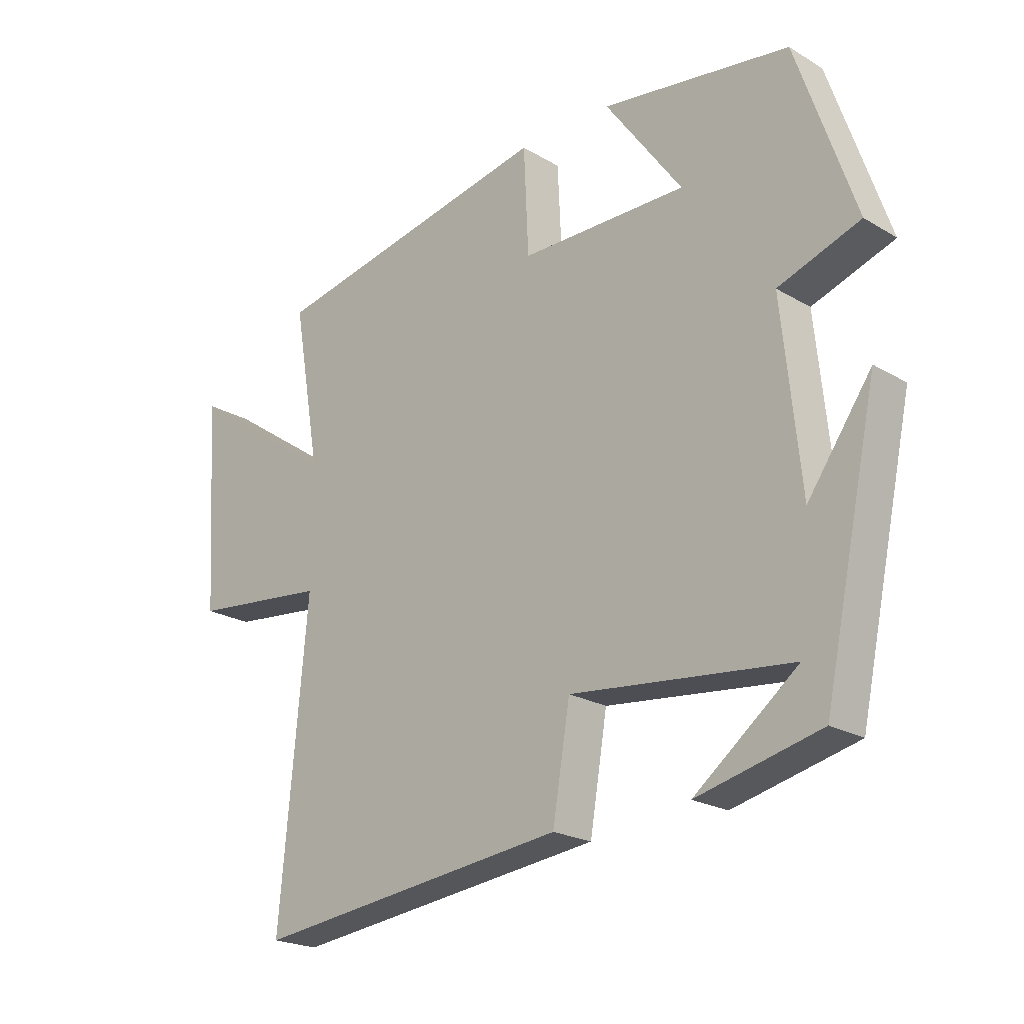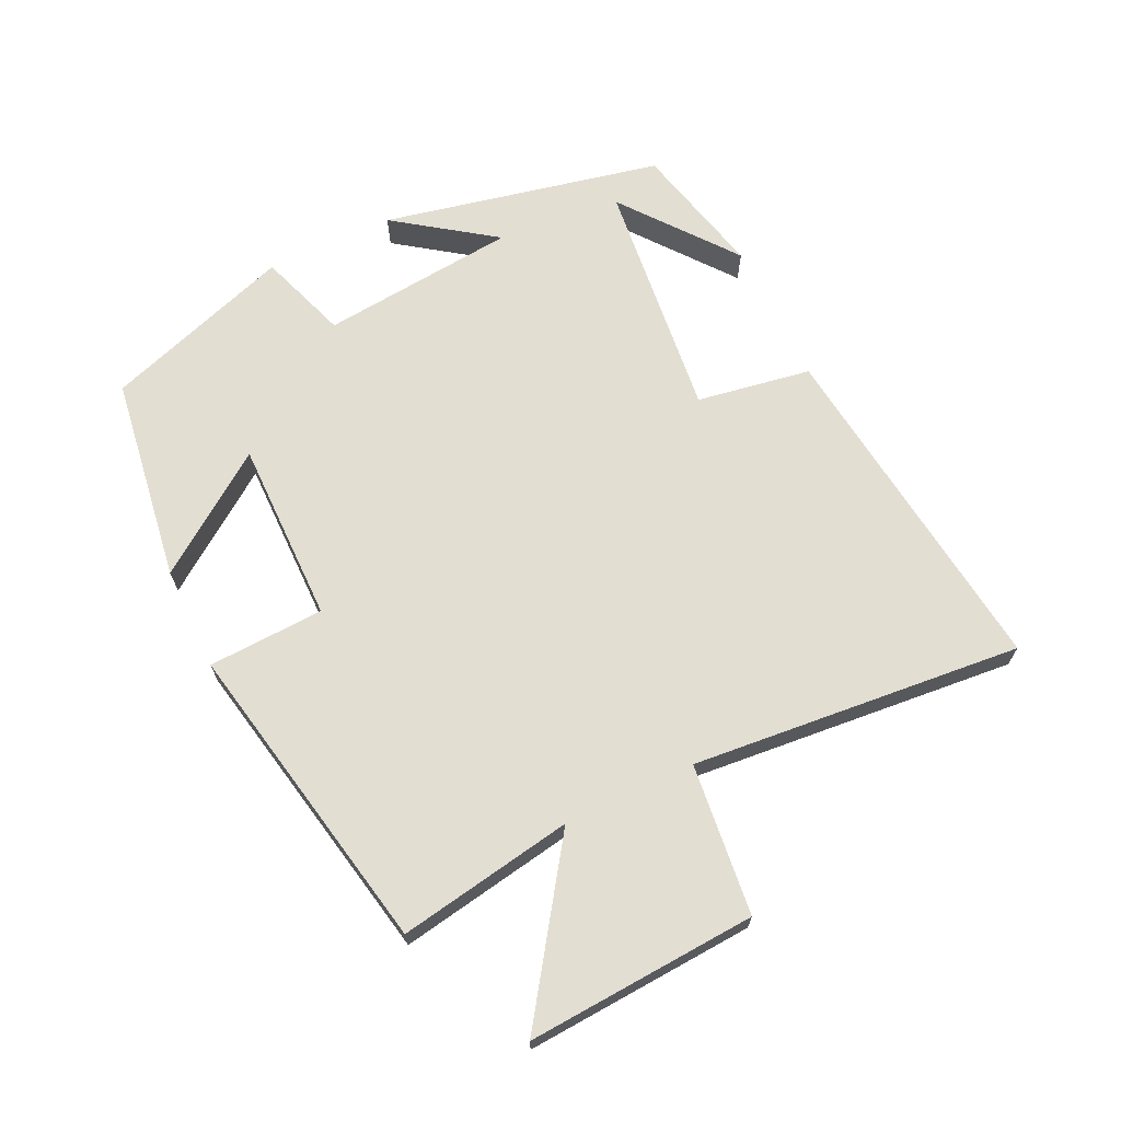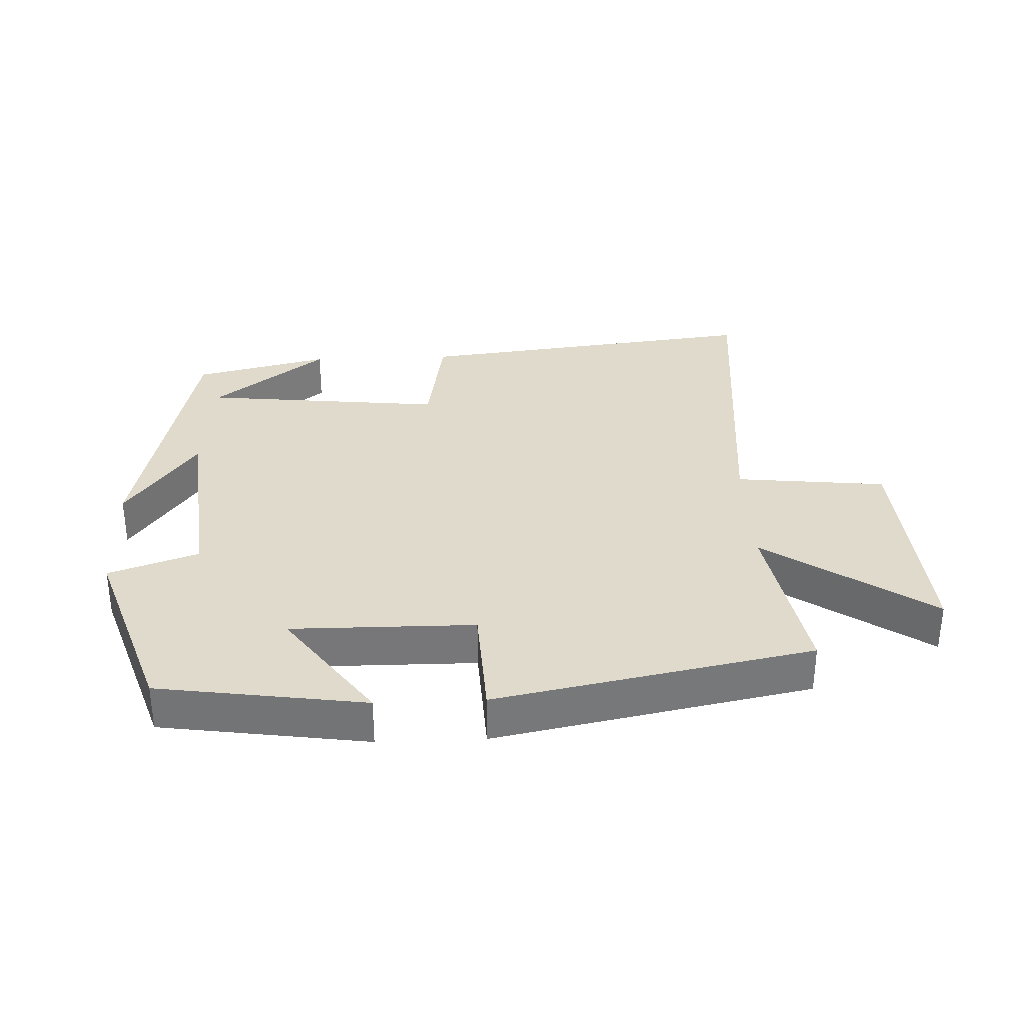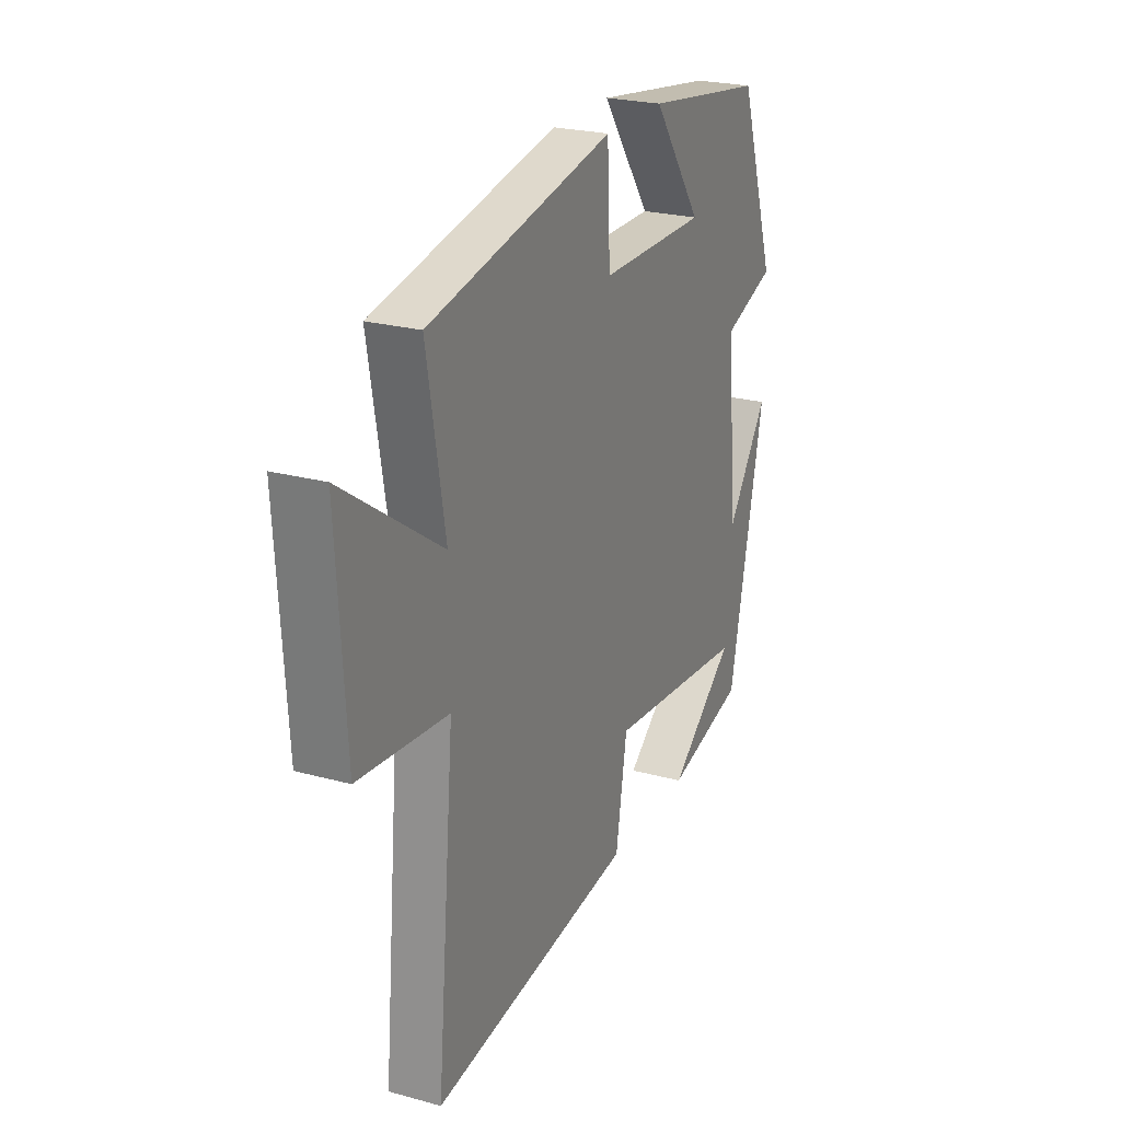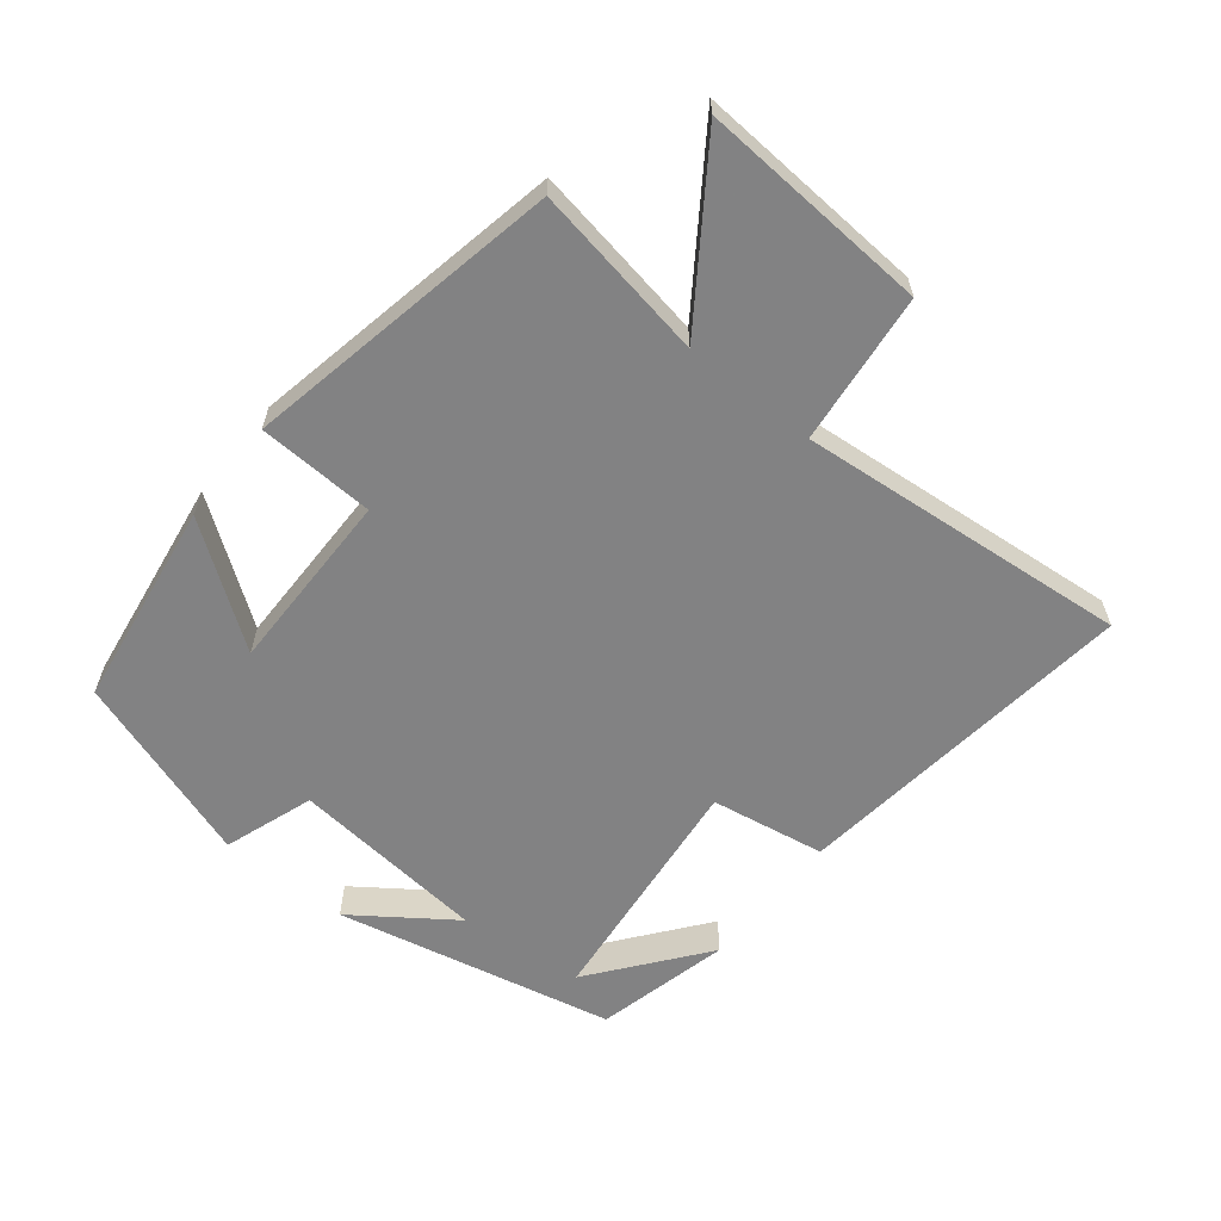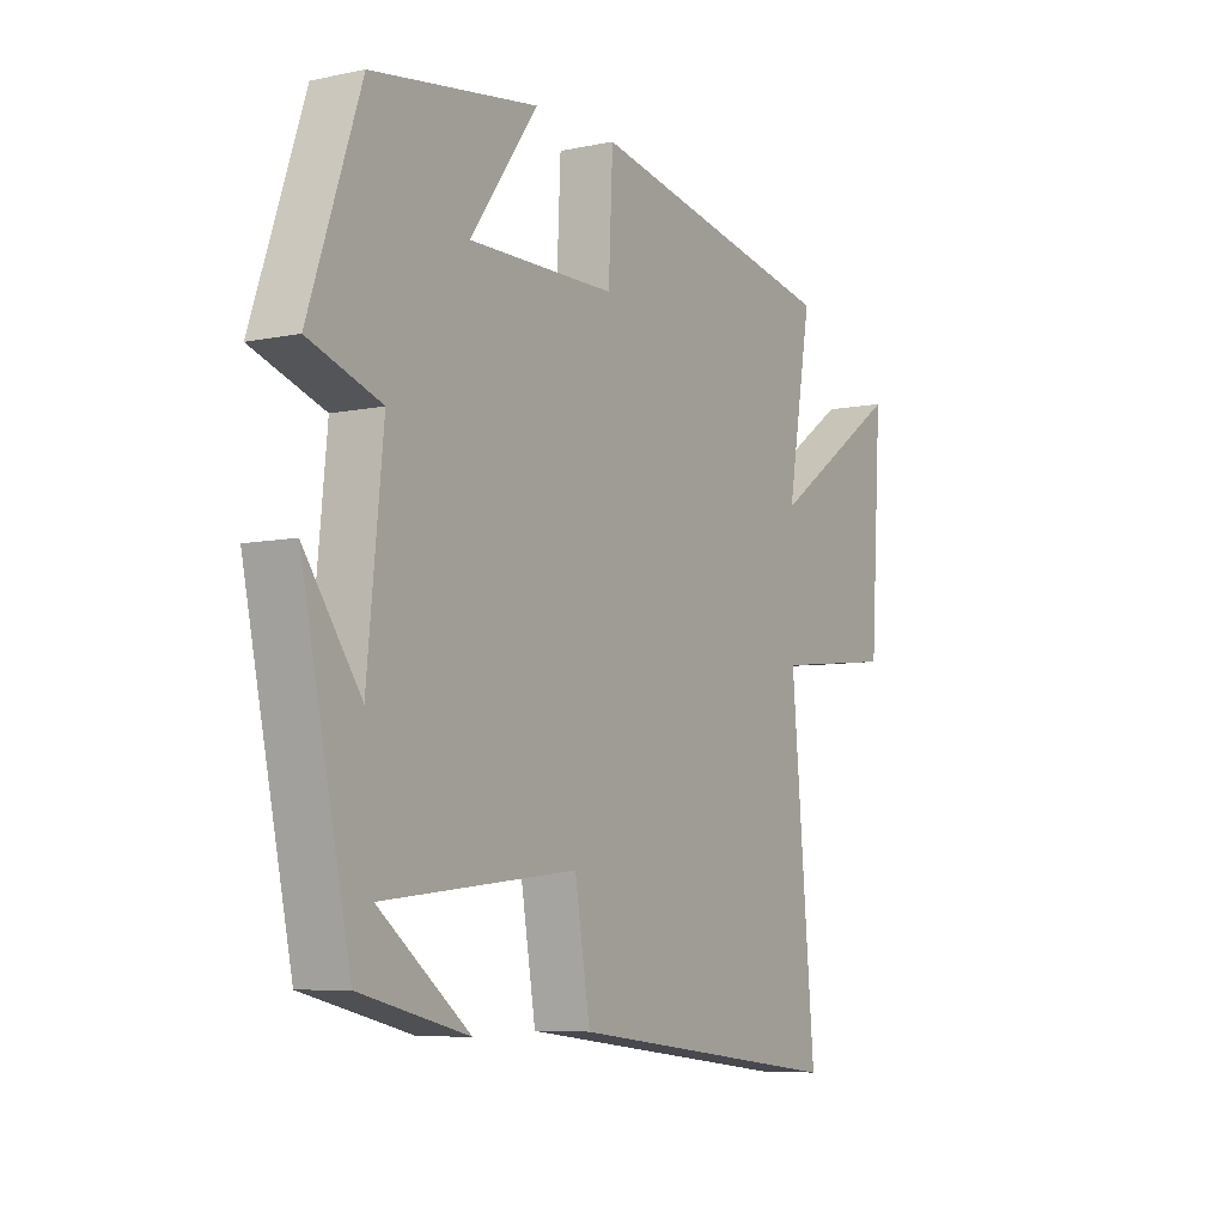
<metadata>
{"format":"obj","ext":"obj","renderer":"f3d","projection":"perspective","resolution":1024,"background":"white","views":[{"elev":-21.8,"azim":-135.9,"up":"+Z"},{"elev":67.8,"azim":64.5,"up":"+Y"},{"elev":33.0,"azim":-2.4,"up":"+Y"},{"elev":24.0,"azim":114.4,"up":"+Z"},{"elev":-60.9,"azim":51.3,"up":"+Y"},{"elev":-7.0,"azim":-58.7,"up":"+Z"}]}
</metadata>
<code>
v -0.409 0.07 -0.451
v -0.5 0.07 -0.028
v -0.394 0.07 -0.177
v -0.364 0.07 0.121
v -0.5 0.07 0.168
v -0.403 0.07 0.454
v -0.09 0.07 0.5
v -0.218 0.07 0.322
v 0.06 0.07 0.324
v 0.068 0.07 0.5
v 0.546 0.07 0.406
v 0.5 0.07 0.14
v 0.751 0.07 0.313
v 0.729 0.07 -0.035
v 0.5 0.07 -0.06
v 0.546 0.07 -0.562
v 0.02 0.07 -0.5
v -0.009 0.07 -0.327
v -0.375 0.07 -0.367
v -0.204 0.07 -0.5
v -0.409 0 -0.451
v -0.5 0 -0.028
v -0.394 0 -0.177
v -0.364 0 0.121
v -0.5 0 0.168
v -0.403 0 0.454
v -0.09 0 0.5
v -0.218 0 0.322
v 0.06 0 0.324
v 0.068 0 0.5
v 0.546 0 0.406
v 0.5 0 0.14
v 0.751 0 0.313
v 0.729 0 -0.035
v 0.5 0 -0.06
v 0.546 0 -0.562
v 0.02 0 -0.5
v -0.009 0 -0.327
v -0.375 0 -0.367
v -0.204 0 -0.5
f 19 20 1
f 15 16 17 18
f 15 18 19
f 12 13 14 15
f 12 15 19
f 9 10 11 12
f 8 9 12 19
f 6 7 8
f 5 6 8
f 4 5 8
f 8 19 1
f 4 8 1
f 3 4 1
f 1 2 3
f 21 40 39
f 38 37 36 35
f 39 38 35
f 35 34 33 32
f 39 35 32
f 32 31 30 29
f 39 32 29 28
f 28 27 26
f 28 26 25
f 28 25 24
f 21 39 28
f 21 28 24
f 21 24 23
f 23 22 21
f 1 21 22 2
f 2 22 23 3
f 3 23 24 4
f 4 24 25 5
f 5 25 26 6
f 6 26 27 7
f 7 27 28 8
f 8 28 29 9
f 9 29 30 10
f 10 30 31 11
f 11 31 32 12
f 12 32 33 13
f 13 33 34 14
f 14 34 35 15
f 15 35 36 16
f 16 36 37 17
f 17 37 38 18
f 18 38 39 19
f 19 39 40 20
f 20 40 21 1

</code>
